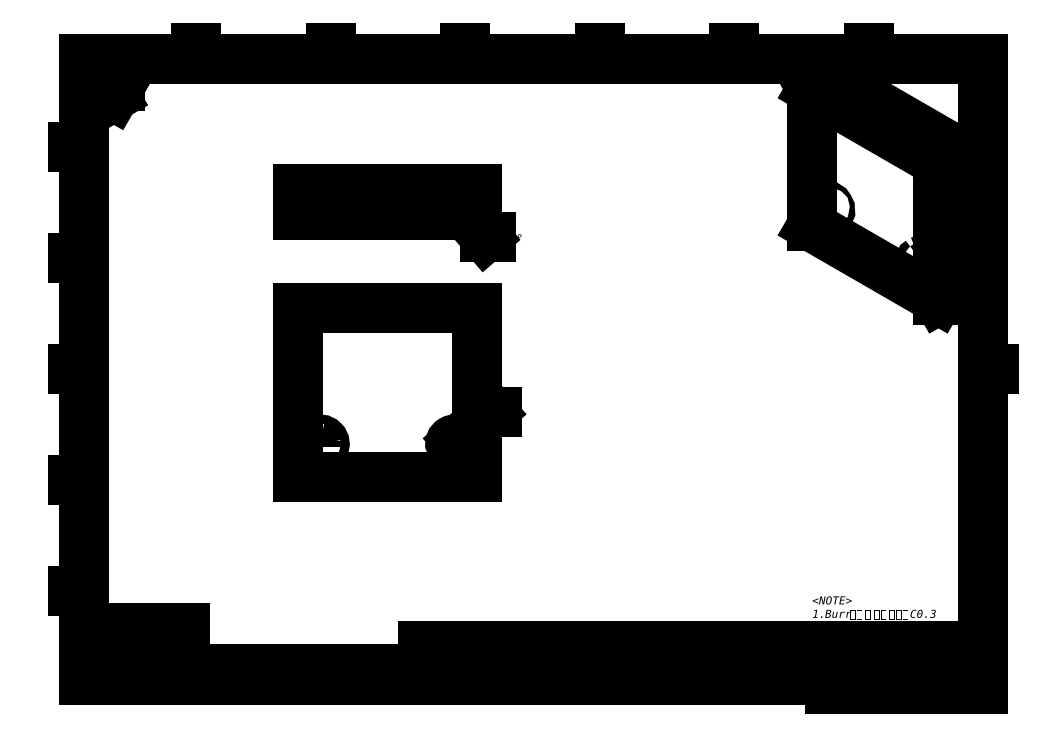
<metadata>
{"format":"dxf","ext":"dxf","renderer":"ezdxf+matplotlib","layout":"modelspace","background":"white","min_lineweight":24,"dpi":150}
</metadata>
<code>
0
SECTION
2
ENTITIES
0
INSERT
8
0
2
Error Sample1
10
-270
20
-60
30
0
0
VIEWPORT
8
0
10
128.5
20
97.5
30
0
40
314.2
41
222.2
68
     1
69
     1
12
128.5
22
97.5
13
0
23
0
14
10
24
10
15
10
25
10
16
0
26
0
36
1
17
0
27
0
37
0
42
50
43
0
44
0
45
222.2
50
0
51
0
72
   100
90
   557152
1

281
     0
71
     1
74
     0
110
0
120
0
130
0
111
1
121
0
131
0
112
0
122
1
132
0
79
     0
146
0
170
     0
61
     5
348
23C
292
     1
282
     1
141
0
142
0
63
   256
361
2F4
0
ENDSEC
0
EOF

</code>
